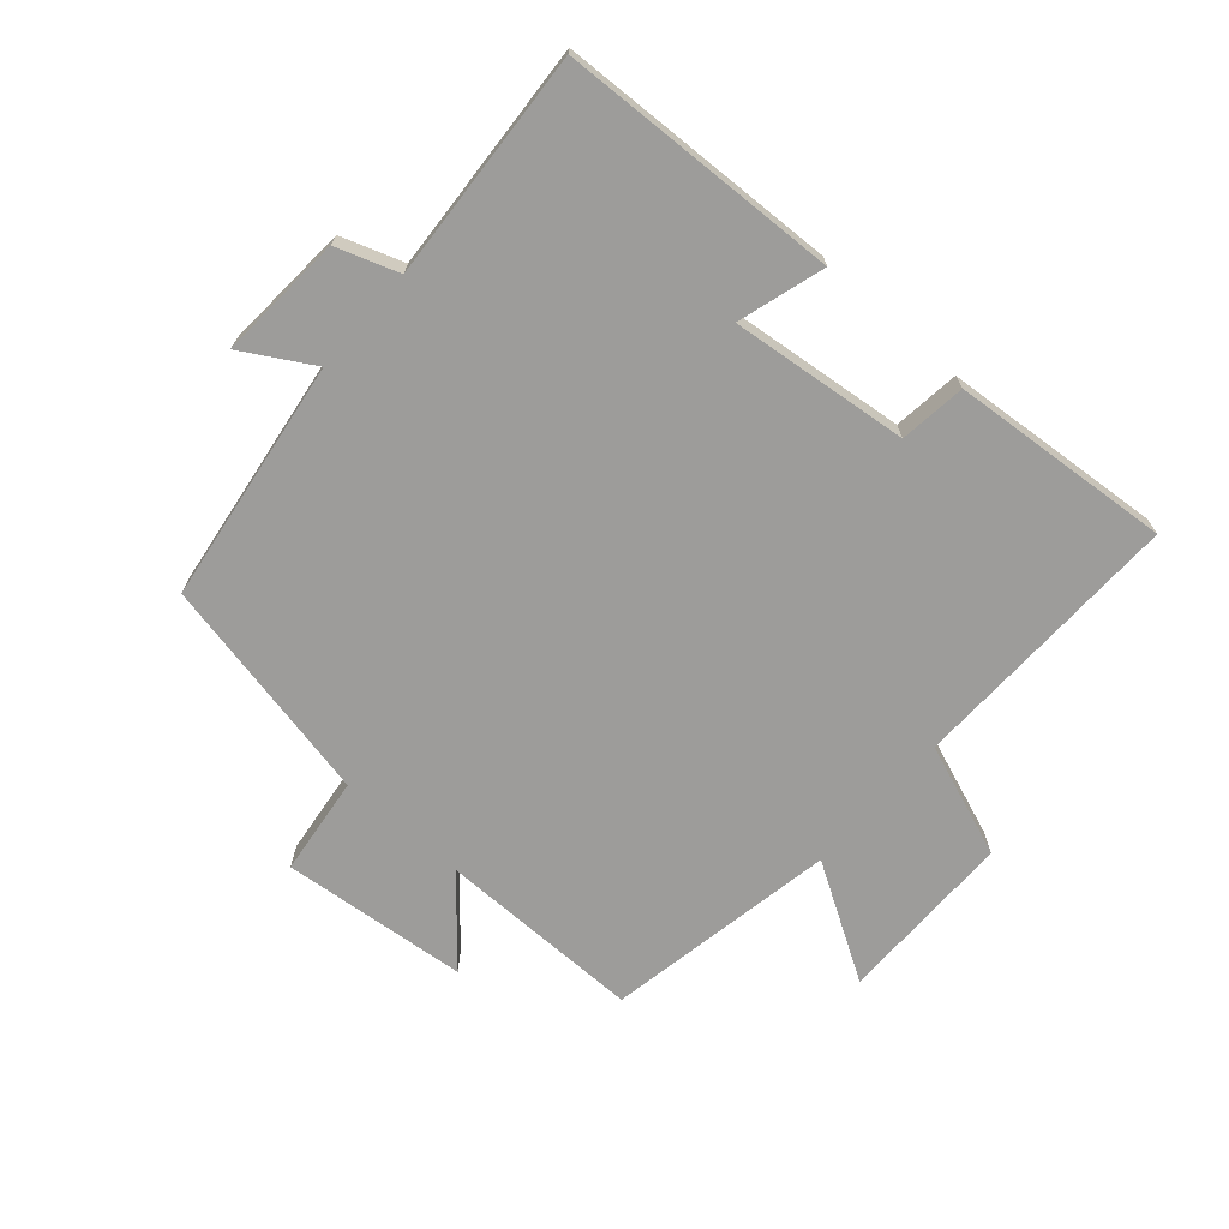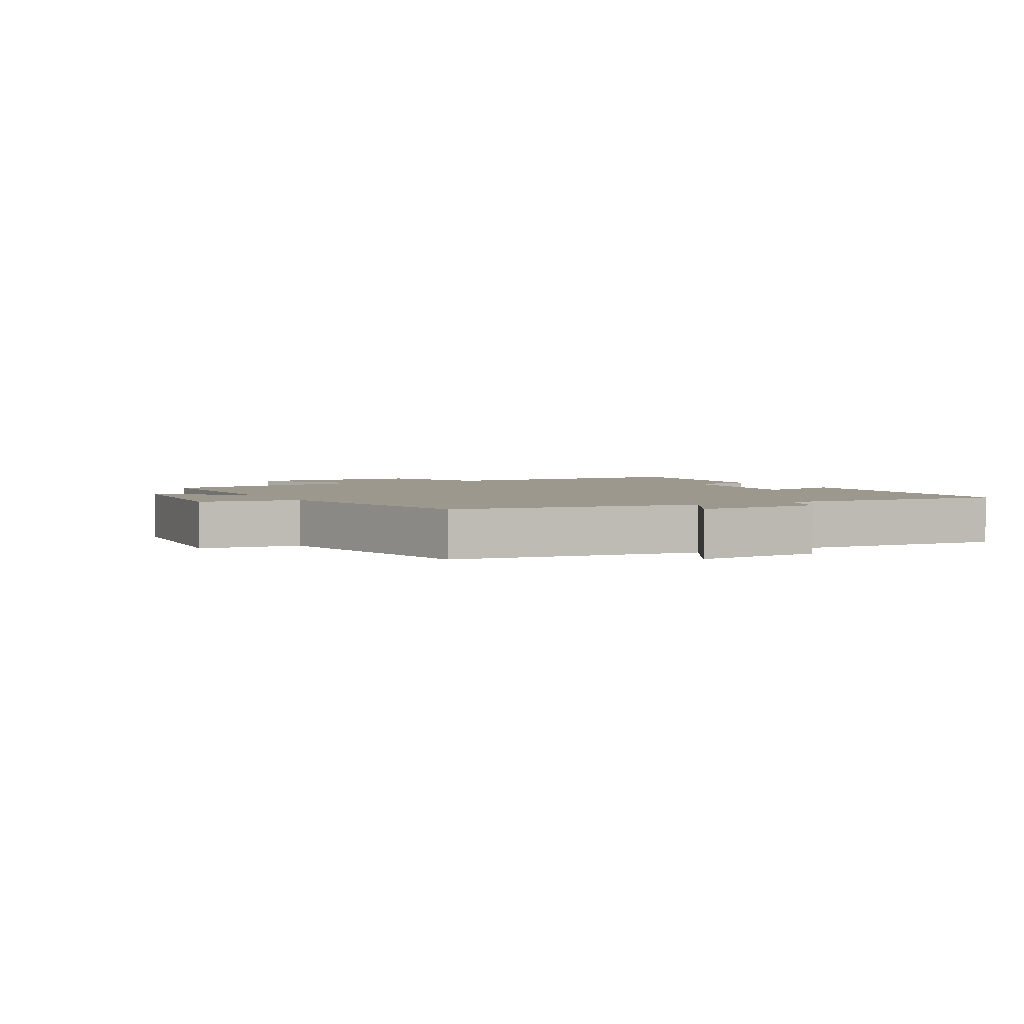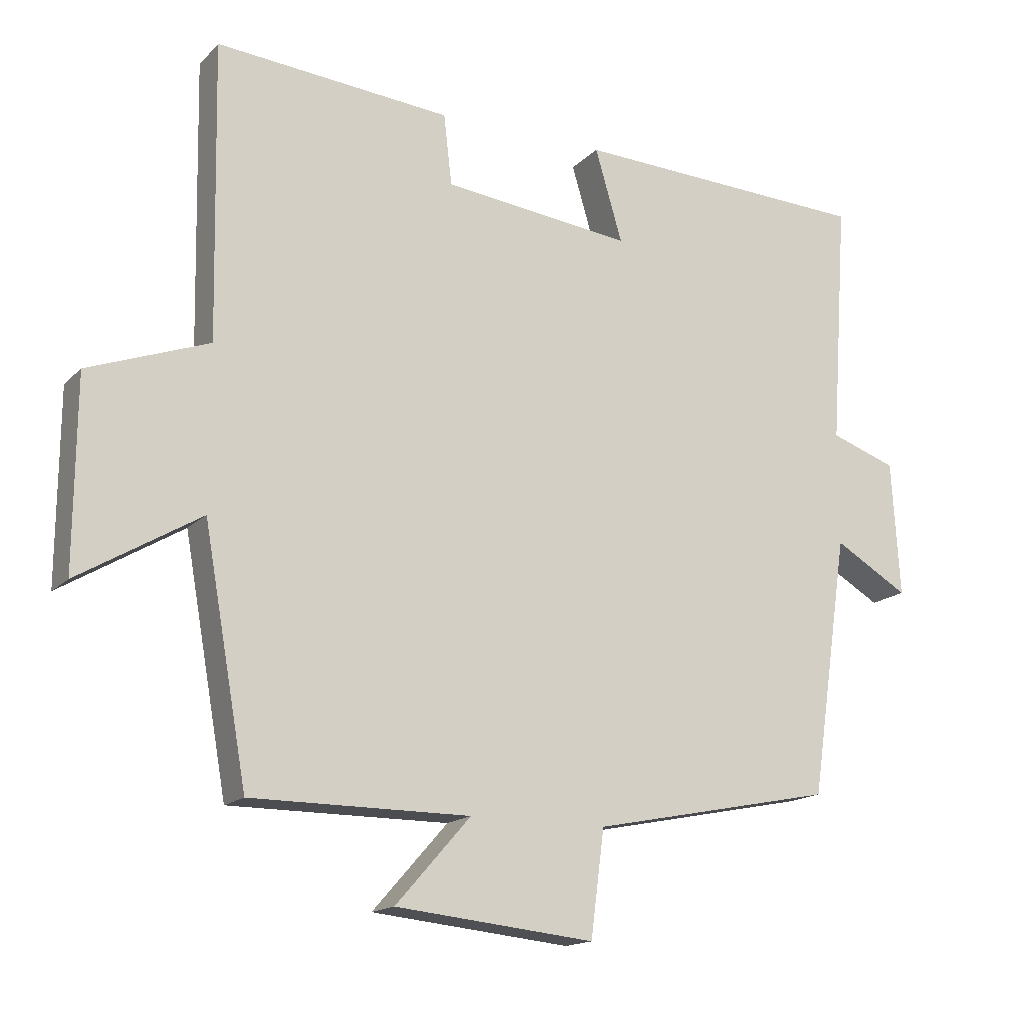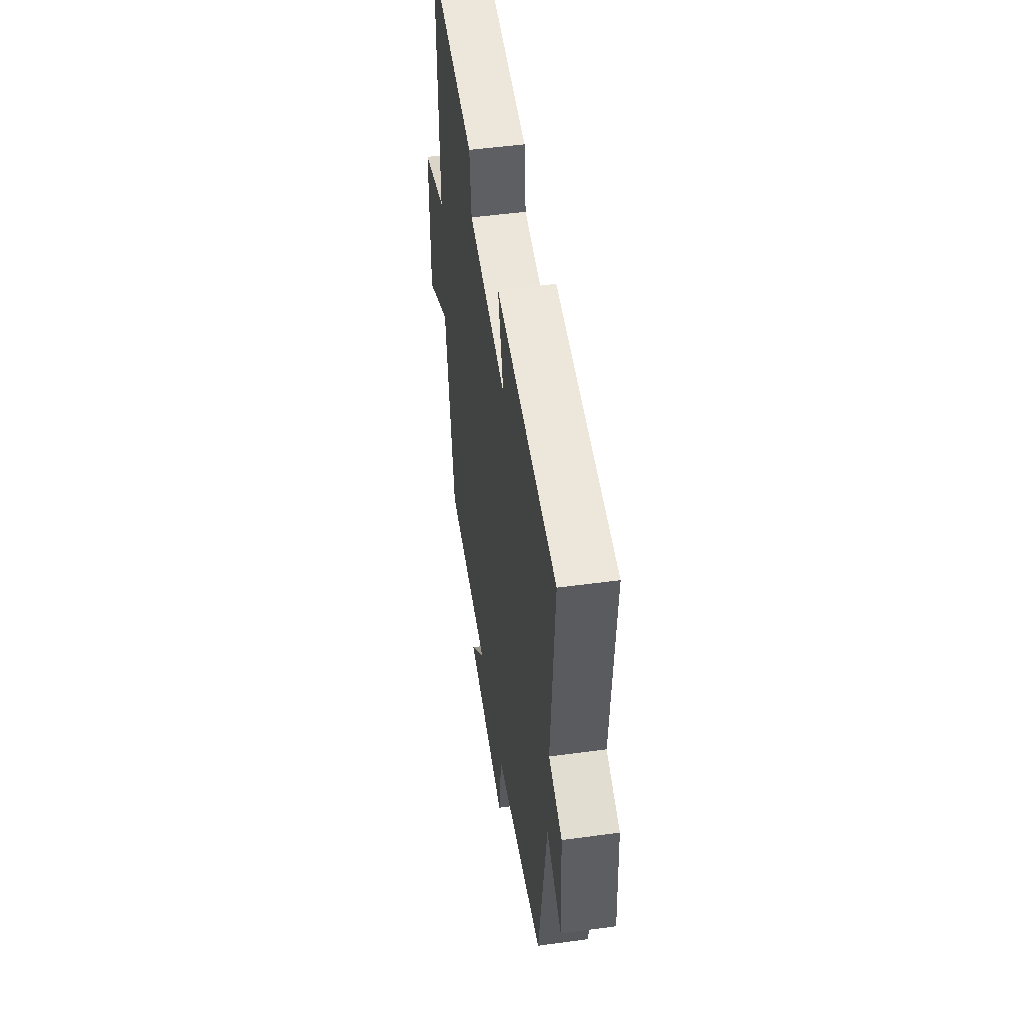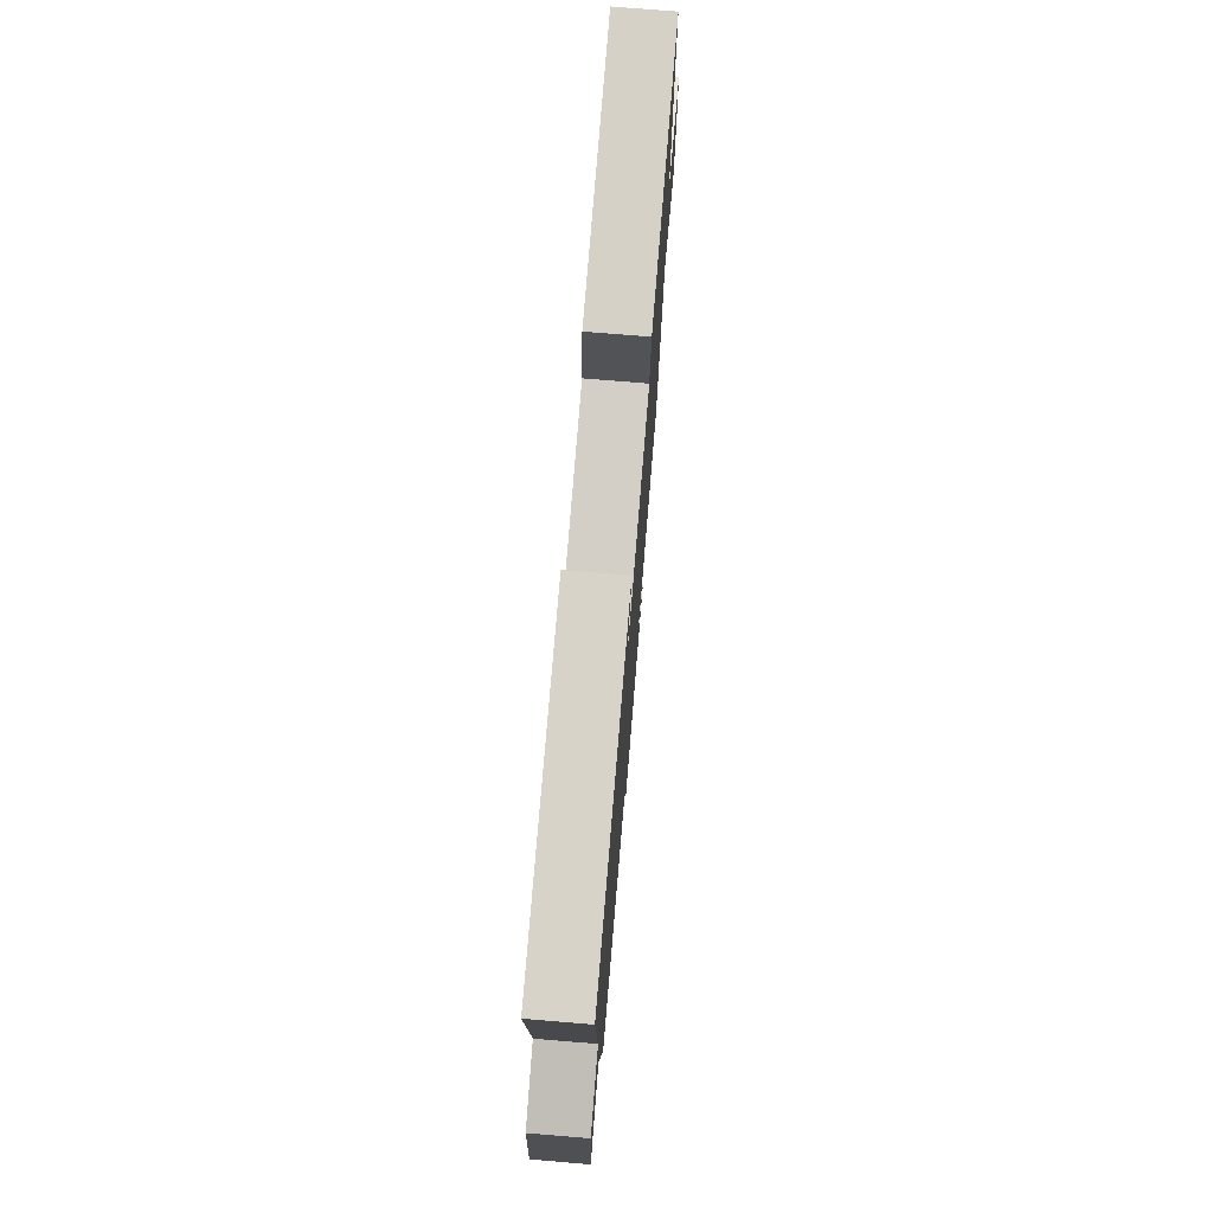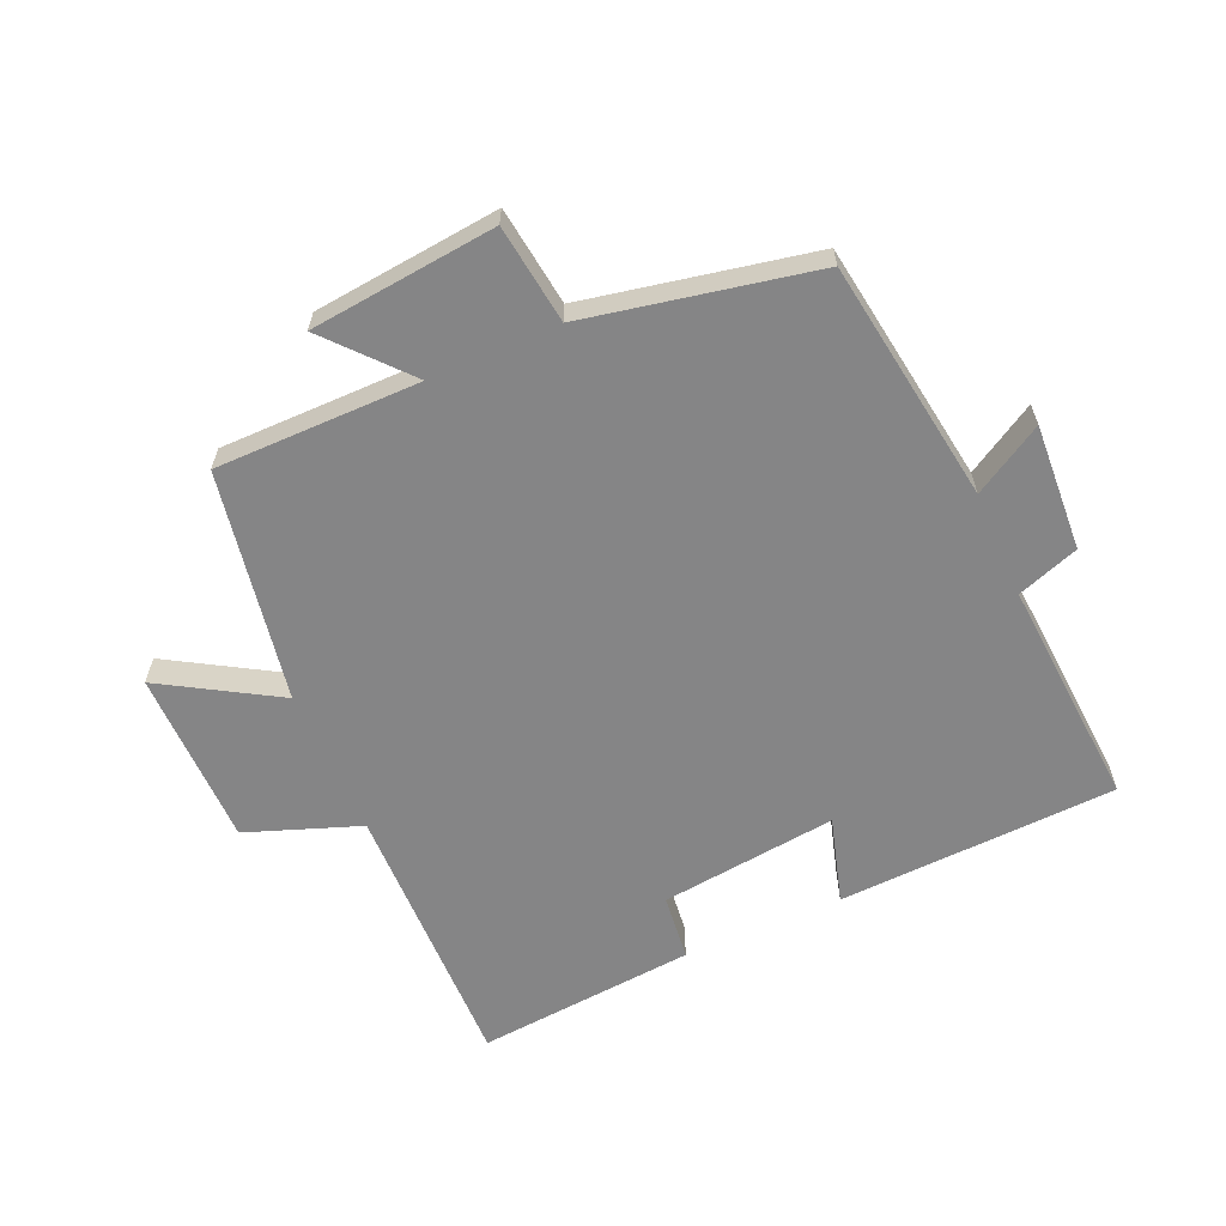
<metadata>
{"format":"obj","ext":"obj","renderer":"f3d","projection":"perspective","resolution":1024,"background":"white","views":[{"elev":-70.0,"azim":-41.5,"up":"+Y"},{"elev":3.0,"azim":-118.8,"up":"+Y"},{"elev":-16.0,"azim":152.0,"up":"+Z"},{"elev":50.2,"azim":-98.5,"up":"+Z"},{"elev":74.5,"azim":-85.3,"up":"+Z"},{"elev":-61.9,"azim":-156.2,"up":"+Y"}]}
</metadata>
<code>
v 0.436 0.07 -0.5
v 0.115 0.07 -0.5
v 0.225 0.07 -0.625
v -0.067 0.07 -0.655
v -0.087 0.07 -0.5
v -0.444 0.07 -0.428
v -0.5 0.07 -0.047
v -0.609 0.07 -0.111
v -0.597 0.07 0.087
v -0.5 0.07 0.121
v -0.525 0.07 0.481
v -0.087 0.07 0.5
v -0.127 0.07 0.364
v 0.151 0.07 0.396
v 0.163 0.07 0.5
v 0.508 0.07 0.53
v 0.5 0.07 0.098
v 0.677 0.07 0.033
v 0.679 0.07 -0.245
v 0.5 0.07 -0.138
v 0.436 0 -0.5
v 0.115 0 -0.5
v 0.225 0 -0.625
v -0.067 0 -0.655
v -0.087 0 -0.5
v -0.444 0 -0.428
v -0.5 0 -0.047
v -0.609 0 -0.111
v -0.597 0 0.087
v -0.5 0 0.121
v -0.525 0 0.481
v -0.087 0 0.5
v -0.127 0 0.364
v 0.151 0 0.396
v 0.163 0 0.5
v 0.508 0 0.53
v 0.5 0 0.098
v 0.677 0 0.033
v 0.679 0 -0.245
v 0.5 0 -0.138
f 17 18 19 20
f 17 20 1 2
f 14 15 16 17
f 13 14 17 2
f 10 11 12 13
f 10 13 2
f 7 8 9 10
f 5 6 7 10
f 5 10 2 3
f 3 4 5
f 40 39 38 37
f 22 21 40 37
f 37 36 35 34
f 22 37 34 33
f 33 32 31 30
f 22 33 30
f 30 29 28 27
f 30 27 26 25
f 23 22 30 25
f 25 24 23
f 1 21 22 2
f 2 22 23 3
f 3 23 24 4
f 4 24 25 5
f 5 25 26 6
f 6 26 27 7
f 7 27 28 8
f 8 28 29 9
f 9 29 30 10
f 10 30 31 11
f 11 31 32 12
f 12 32 33 13
f 13 33 34 14
f 14 34 35 15
f 15 35 36 16
f 16 36 37 17
f 17 37 38 18
f 18 38 39 19
f 19 39 40 20
f 20 40 21 1

</code>
